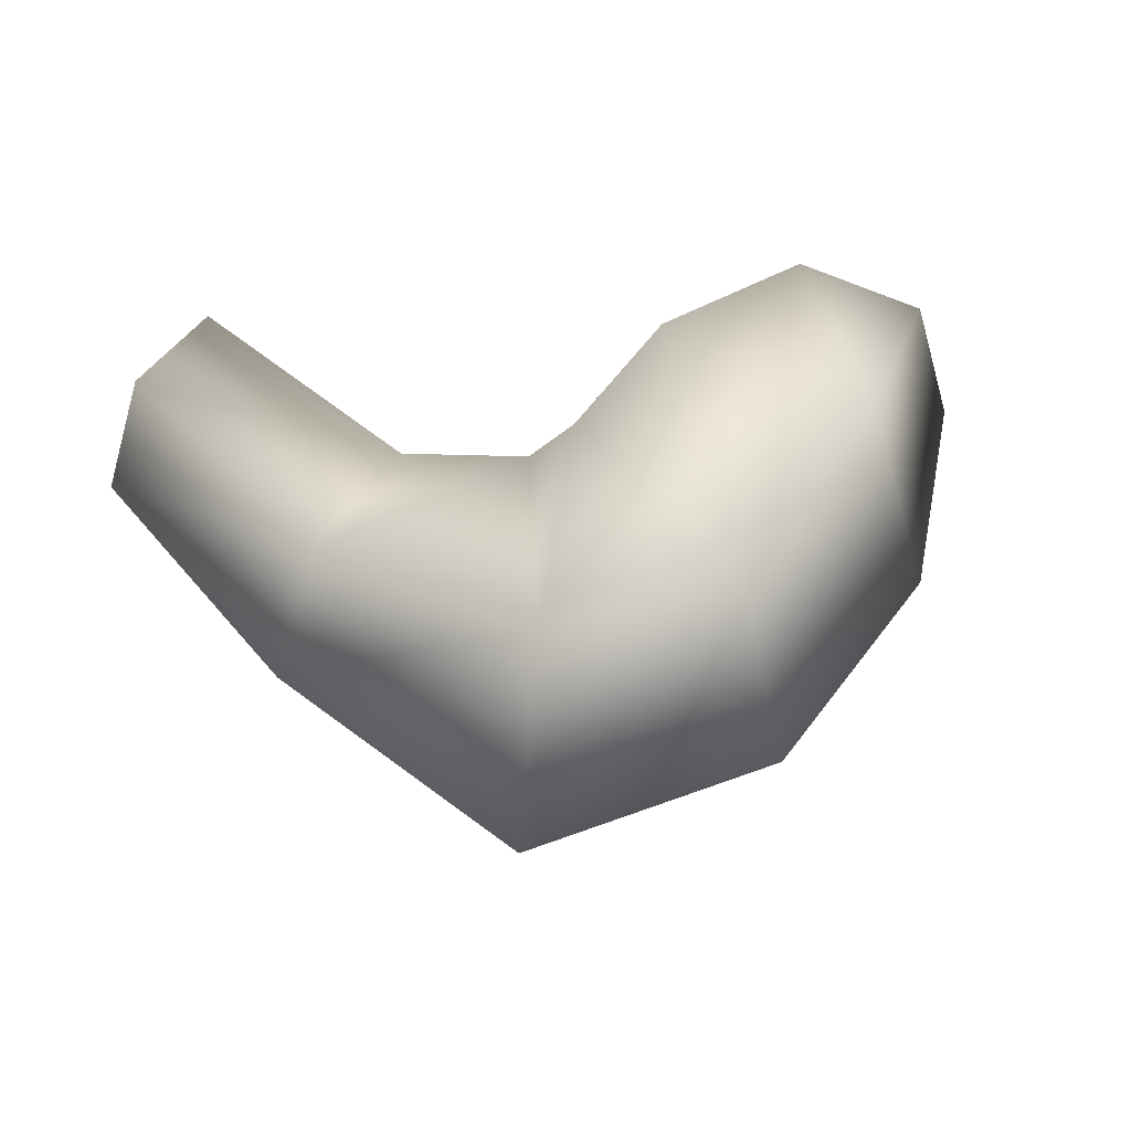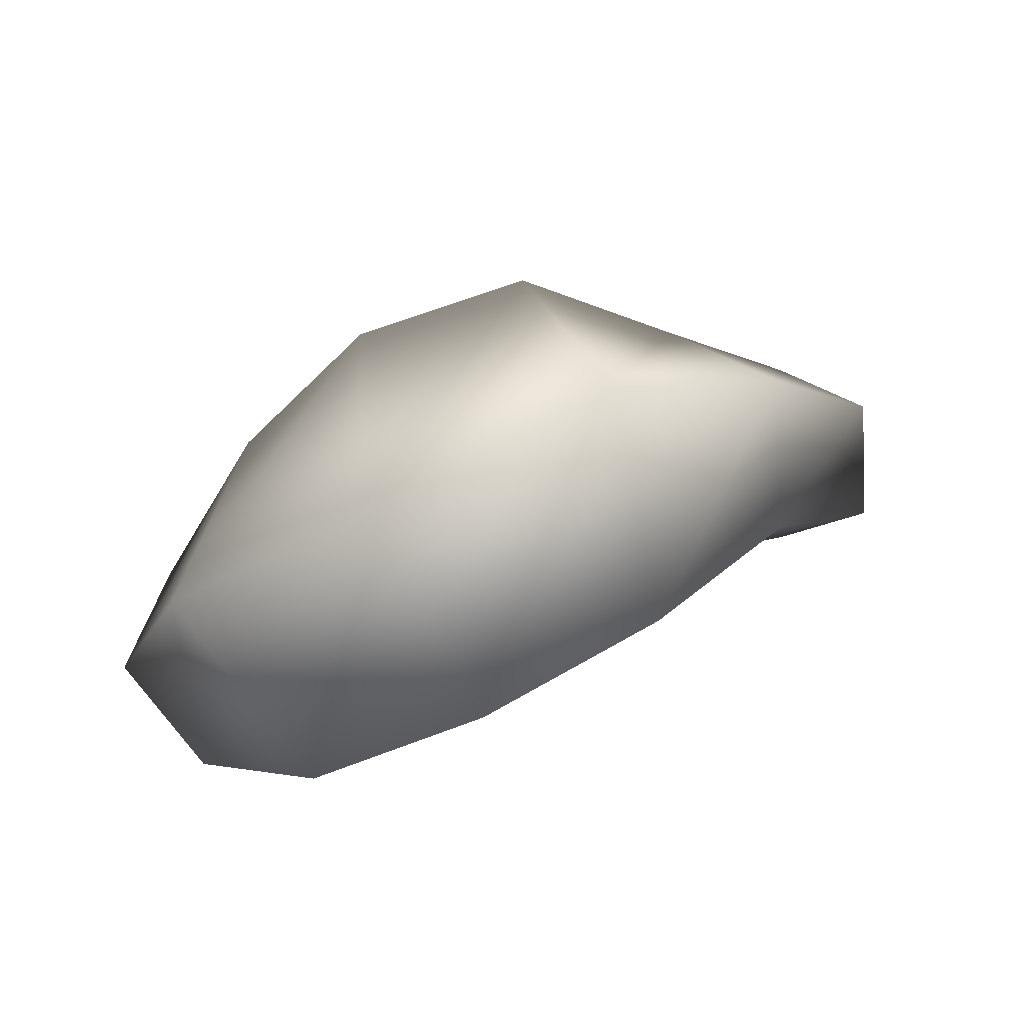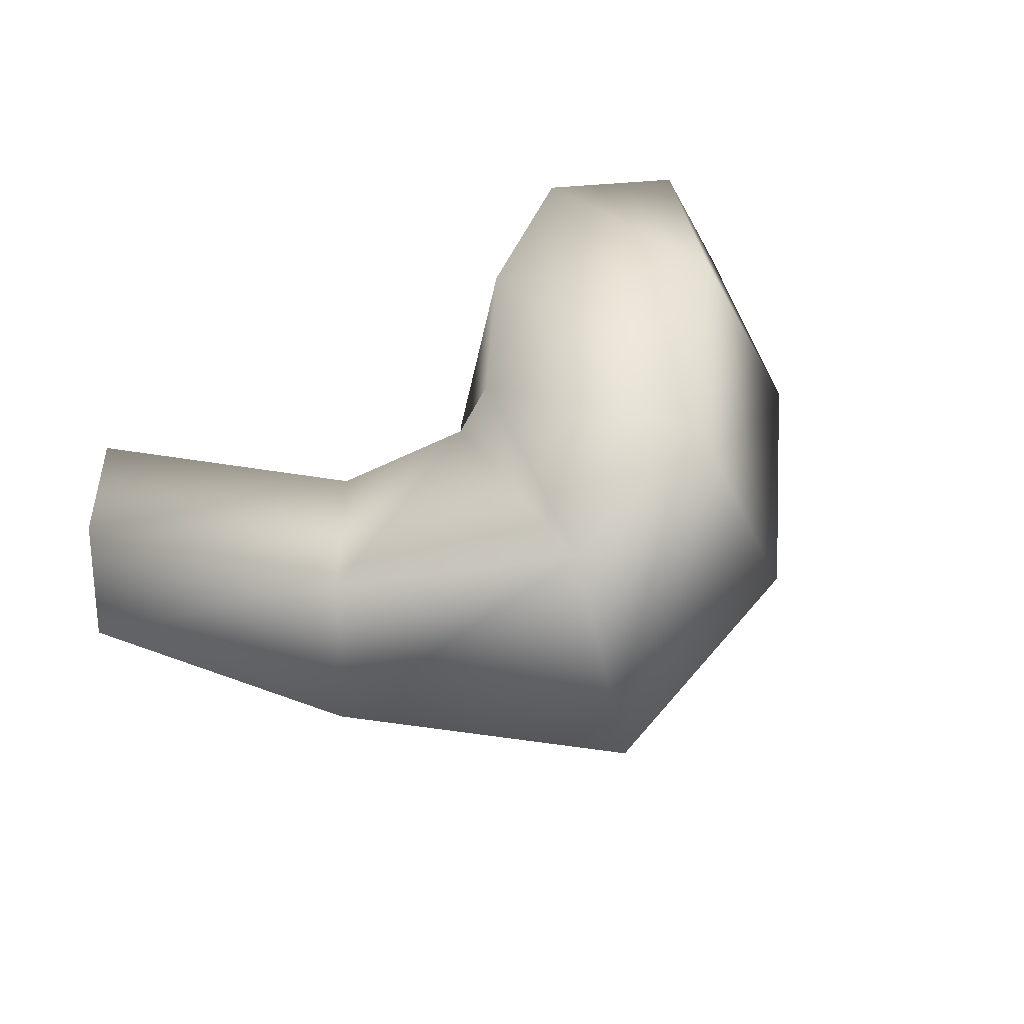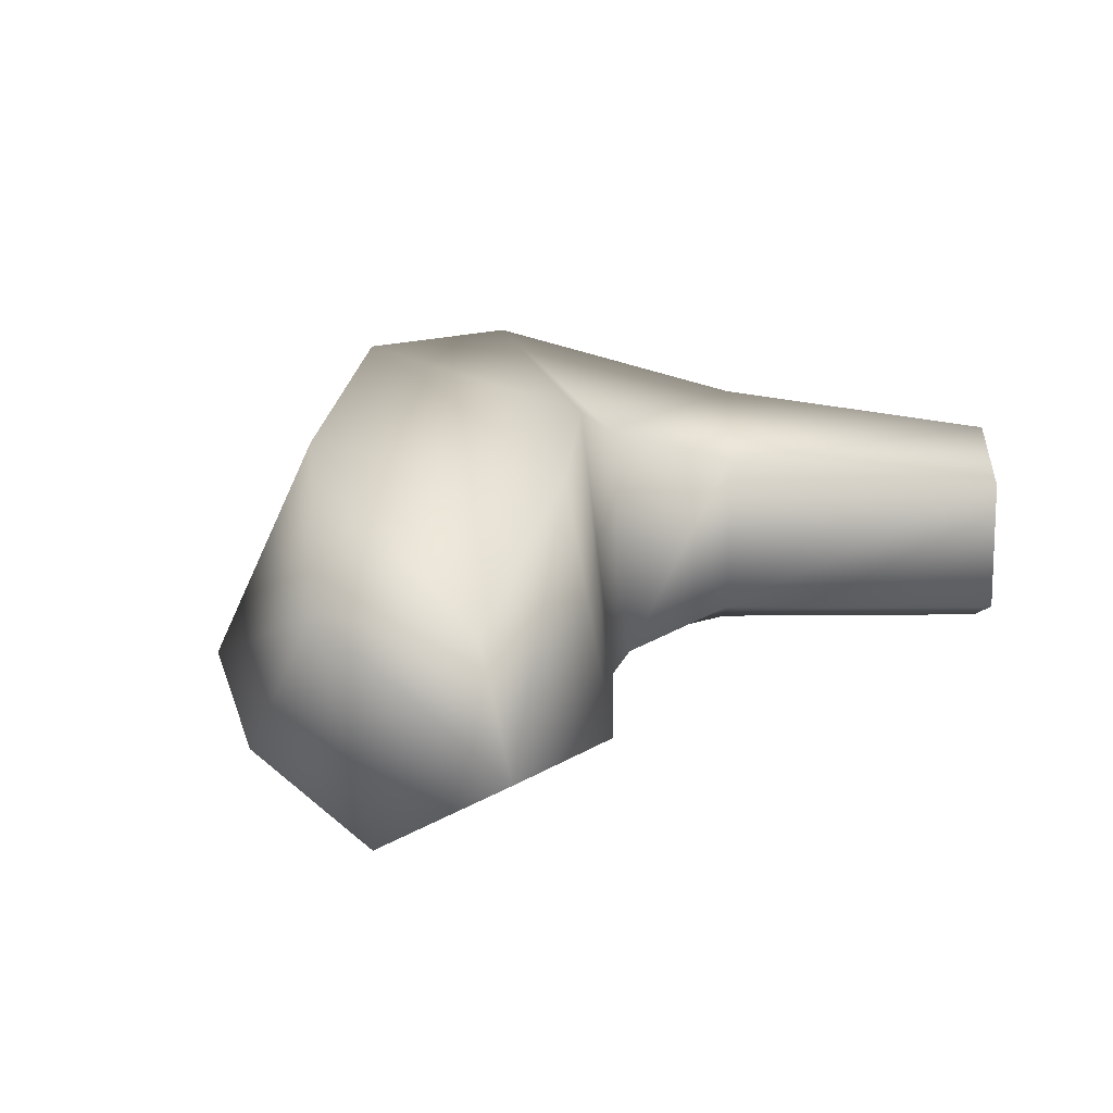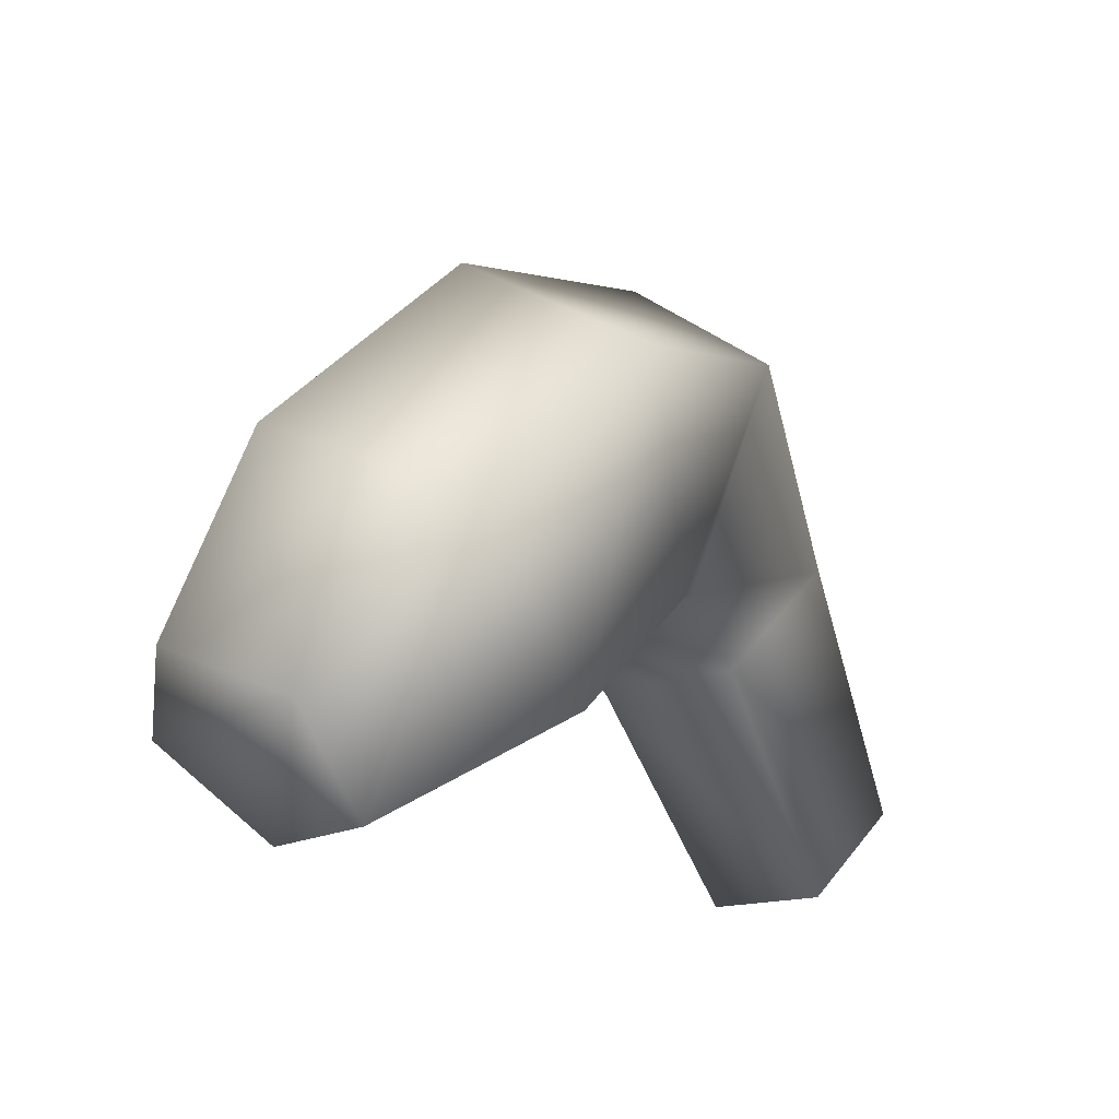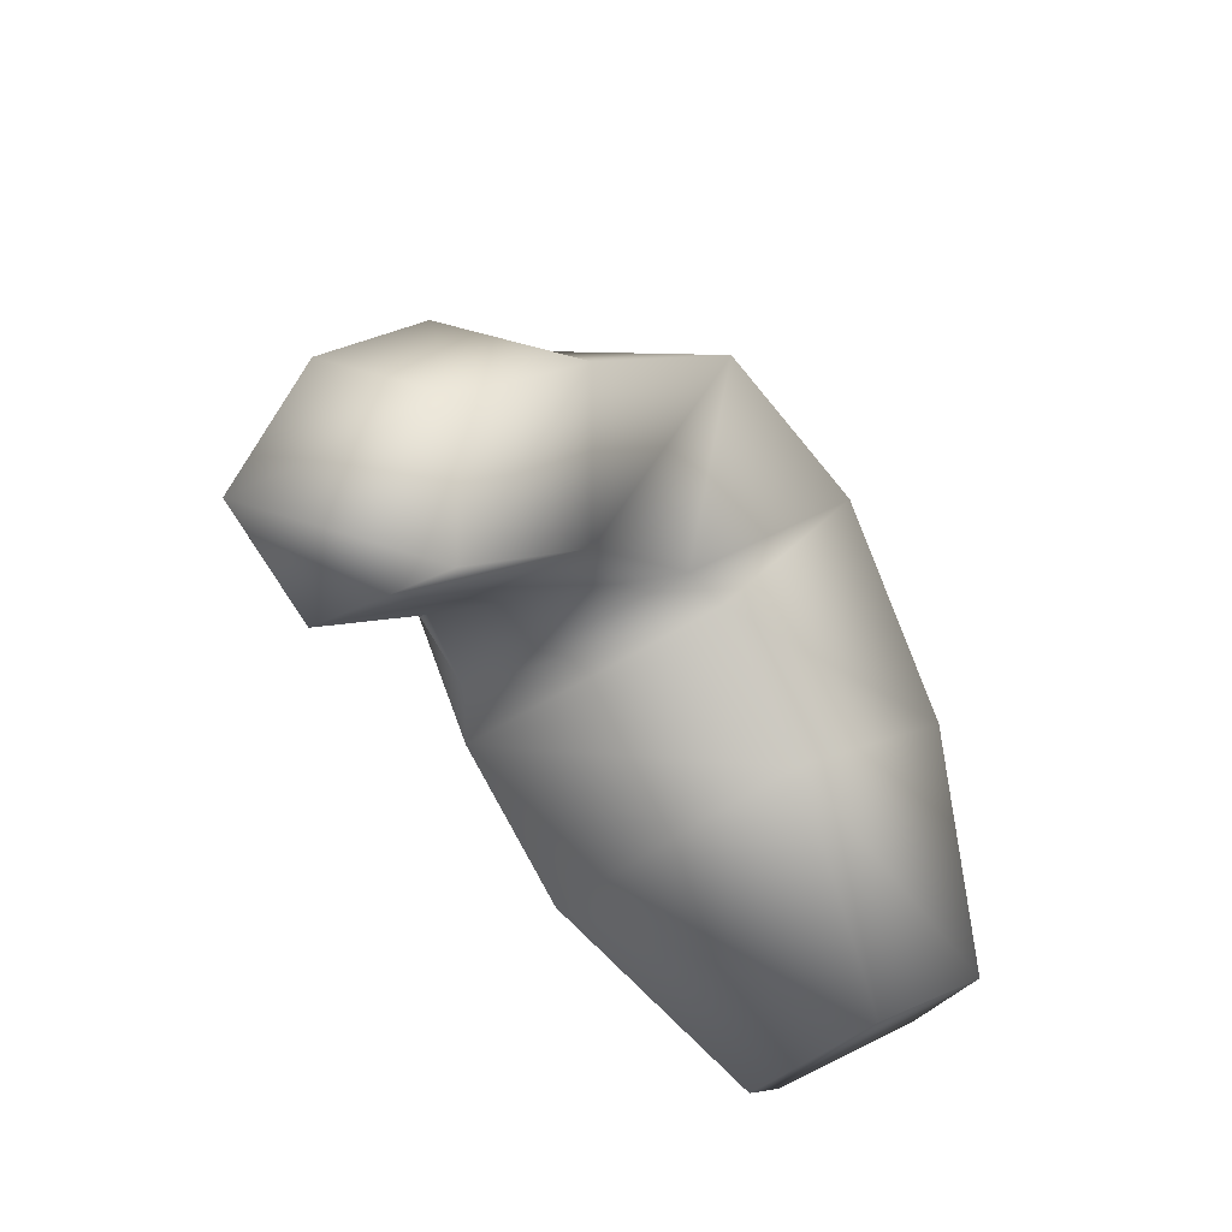
<metadata>
{"format":"obj","ext":"obj","renderer":"f3d","projection":"perspective","resolution":1024,"background":"white","views":[{"elev":62.7,"azim":170.9,"up":"+Z"},{"elev":71.3,"azim":-26.7,"up":"+Y"},{"elev":61.9,"azim":141.6,"up":"+Z"},{"elev":12.9,"azim":-36.1,"up":"+Z"},{"elev":-16.2,"azim":-52.6,"up":"+Y"},{"elev":-49.1,"azim":117.5,"up":"+Y"}]}
</metadata>
<code>
g TheRDogEar
v -0.1276 2.028 0.0199
v -0.208 2.143 0.03247
v -0.2553 2.084 0.007997
v -0.1656 1.981 0.0002324
v -0.2553 2.084 -0.07118
v -0.1656 1.981 -0.06342
v -0.208 2.143 -0.09565
v -0.1276 2.028 -0.08309
v -0.1788 2.179 -0.03159
v -0.1041 2.057 -0.03159
v -0.5416 2.023 -0.0195
v -0.5581 2.052 -0.08372
v -0.513 2.024 -0.1327
v -0.4685 1.978 -0.0987
v -0.4862 1.978 -0.02876
v -0.3051 2.22 0.06582
v -0.3171 2.107 0.02651
v -0.3029 2.107 -0.09309
v -0.2822 2.221 -0.1277
v -0.2836 2.29 -0.0295
v -0.4019 2.2 0.06623
v -0.3414 2.099 0.03909
v -0.3203 2.099 -0.1008
v -0.3679 2.2 -0.1469
v -0.4183 2.262 -0.03558
v -0.4892 2.113 0.03683
v -0.3967 2.037 0.02137
v -0.3672 2.038 -0.111
v -0.4415 2.114 -0.1521
v -0.5168 2.16 -0.0704
v -0.1276 2.028 0.0199
v -0.1656 1.981 0.0002324
v -0.2553 2.084 0.007997
v -0.1656 1.981 0.0002324
v -0.1276 2.028 0.0199
v -0.5416 2.023 -0.0195
v -0.3171 2.107 0.02651
v -0.3171 2.107 0.02651
v -0.2836 2.29 -0.0295
v -0.3051 2.22 0.06582
v -0.3171 2.107 0.02651
v -0.3171 2.107 0.02651
v -0.3414 2.099 0.03909
v -0.2836 2.29 -0.0295
v -0.3051 2.22 0.06582
v -0.3967 2.037 0.02137
v -0.4862 1.978 -0.02876
v -0.5416 2.023 -0.0195
v -0.4685 1.978 -0.0987
v -0.4862 1.978 -0.02876
v -0.4685 1.978 -0.0987
v -0.5416 2.023 -0.0195
g TheRDogEar_0
f 4 31 3
f 6 1 34
f 3 2 37
f 3 1 2
f 5 32 33
f 5 6 32
f 7 6 5
f 7 8 6
f 9 8 7
f 9 10 8
f 2 10 9
f 2 31 10
f 8 35 6
f 10 1 8
f 12 13 11
f 12 29 13
f 30 29 12
f 30 24 29
f 25 24 30
f 25 19 24
f 39 19 25
f 14 36 13
f 14 15 36
f 16 9 39
f 16 2 9
f 17 2 16
f 7 20 9
f 7 19 20
f 5 19 7
f 5 18 19
f 33 18 5
f 33 38 18
f 47 26 48
f 27 26 47
f 27 21 26
f 22 21 27
f 22 40 21
f 41 40 22
f 52 30 12
f 26 30 52
f 26 25 30
f 21 25 26
f 21 44 25
f 45 44 21
f 42 23 18
f 43 23 42
f 43 28 23
f 46 28 43
f 46 49 28
f 50 49 46
f 18 24 19
f 23 24 18
f 23 29 24
f 28 29 23
f 28 13 29
f 51 13 28

</code>
